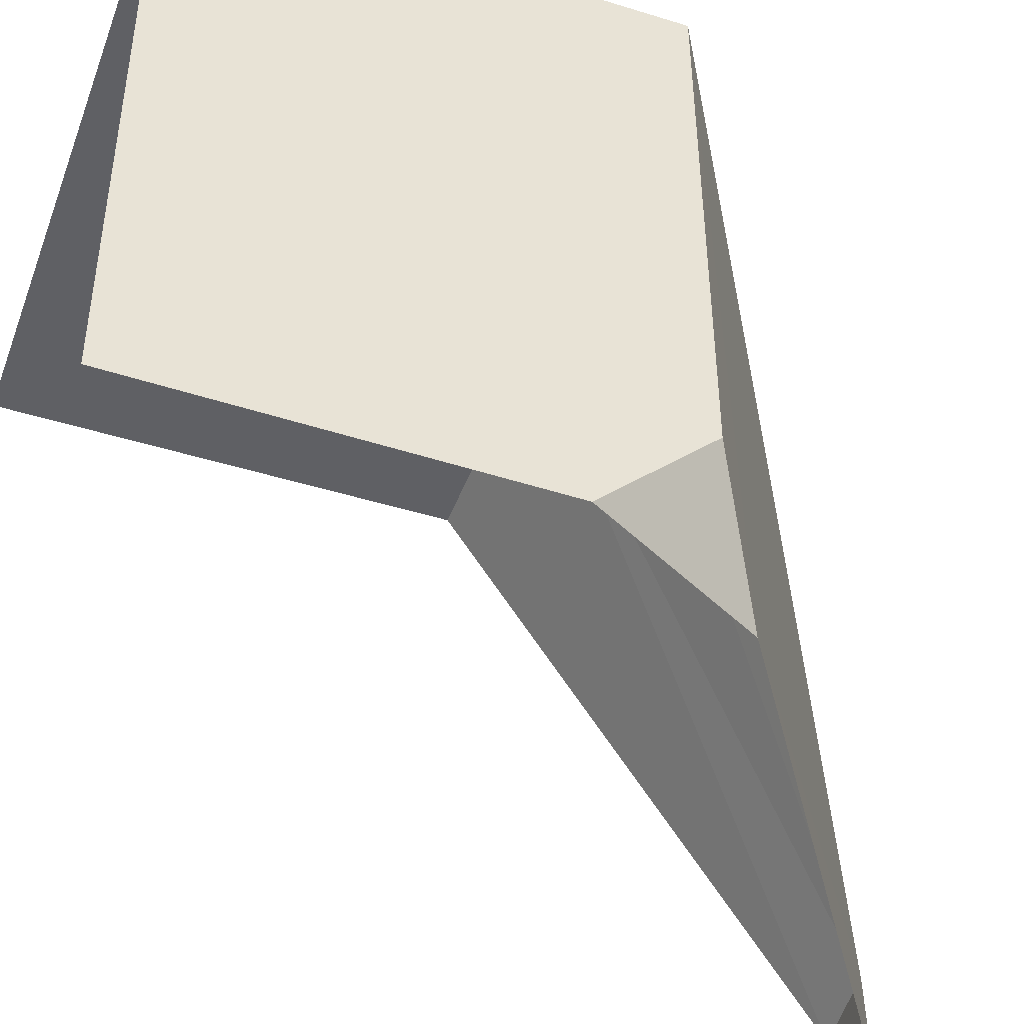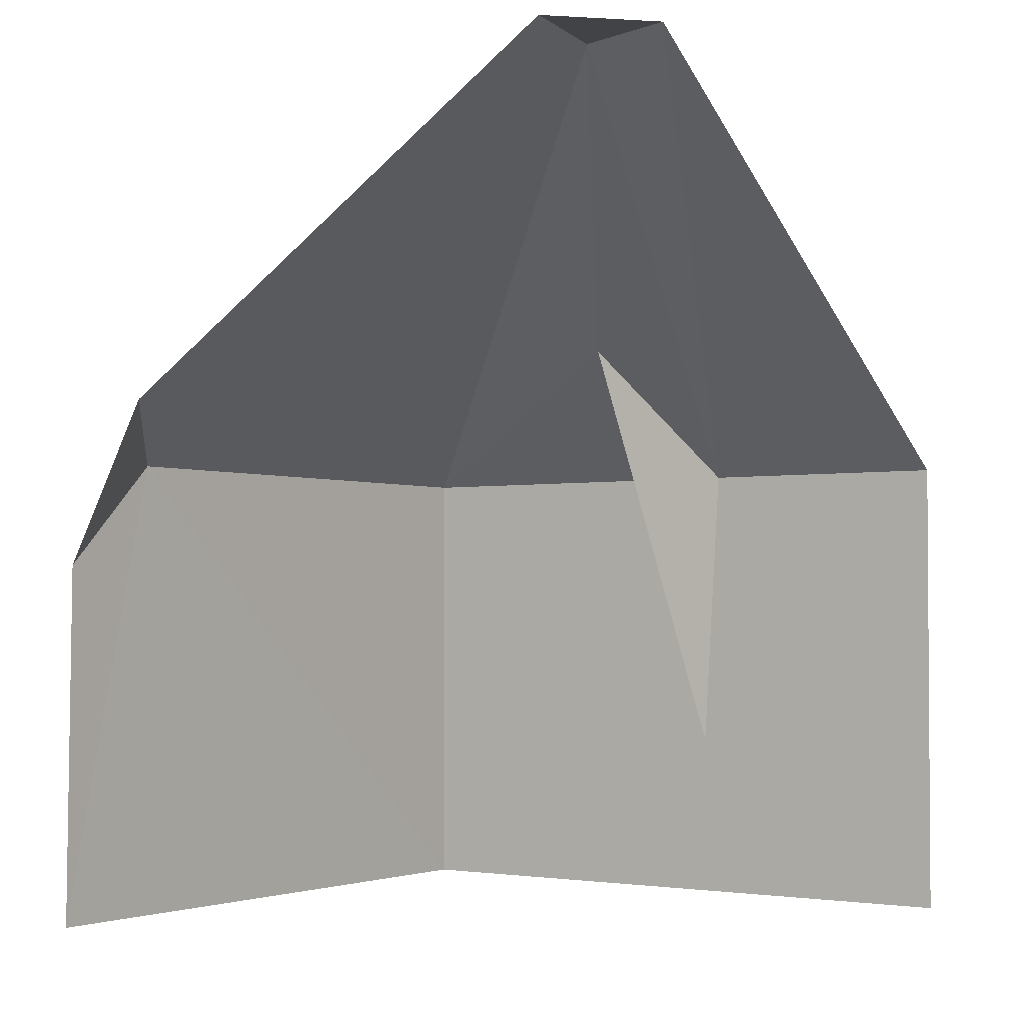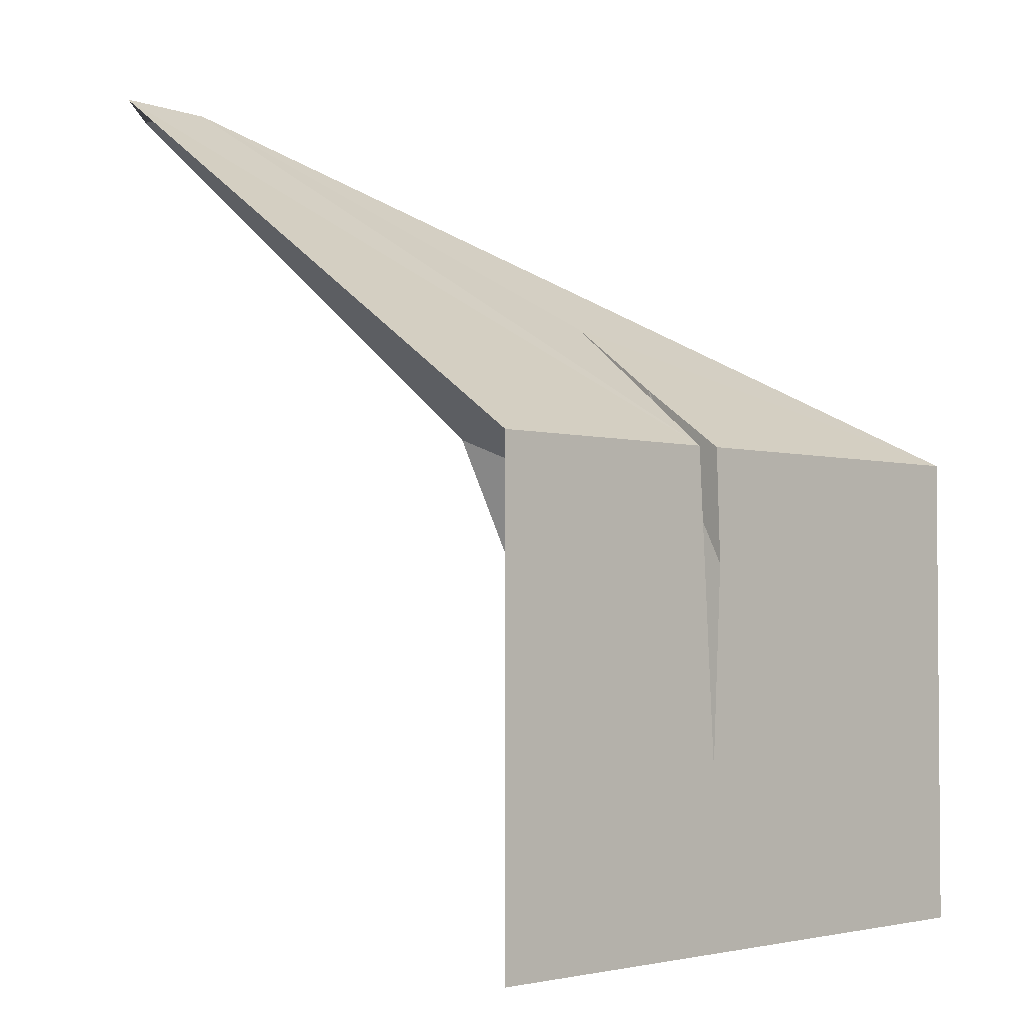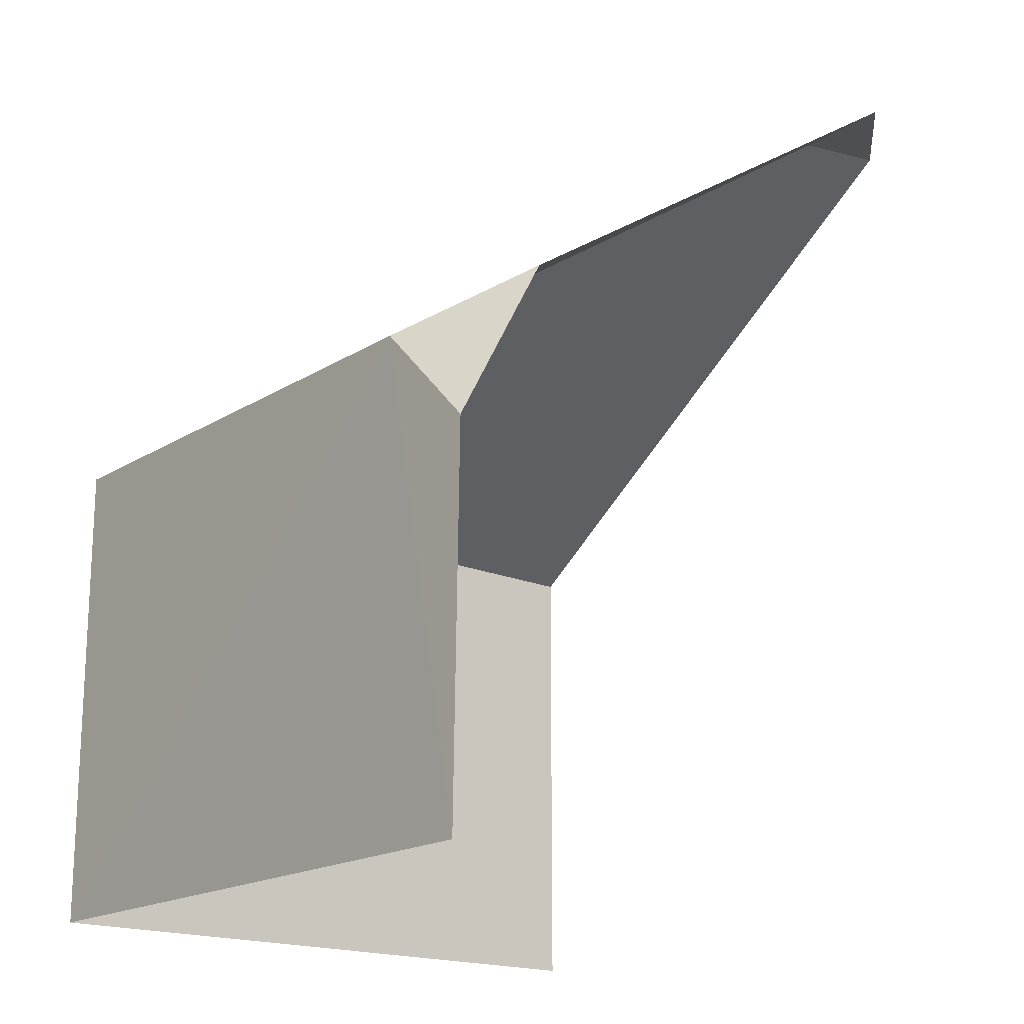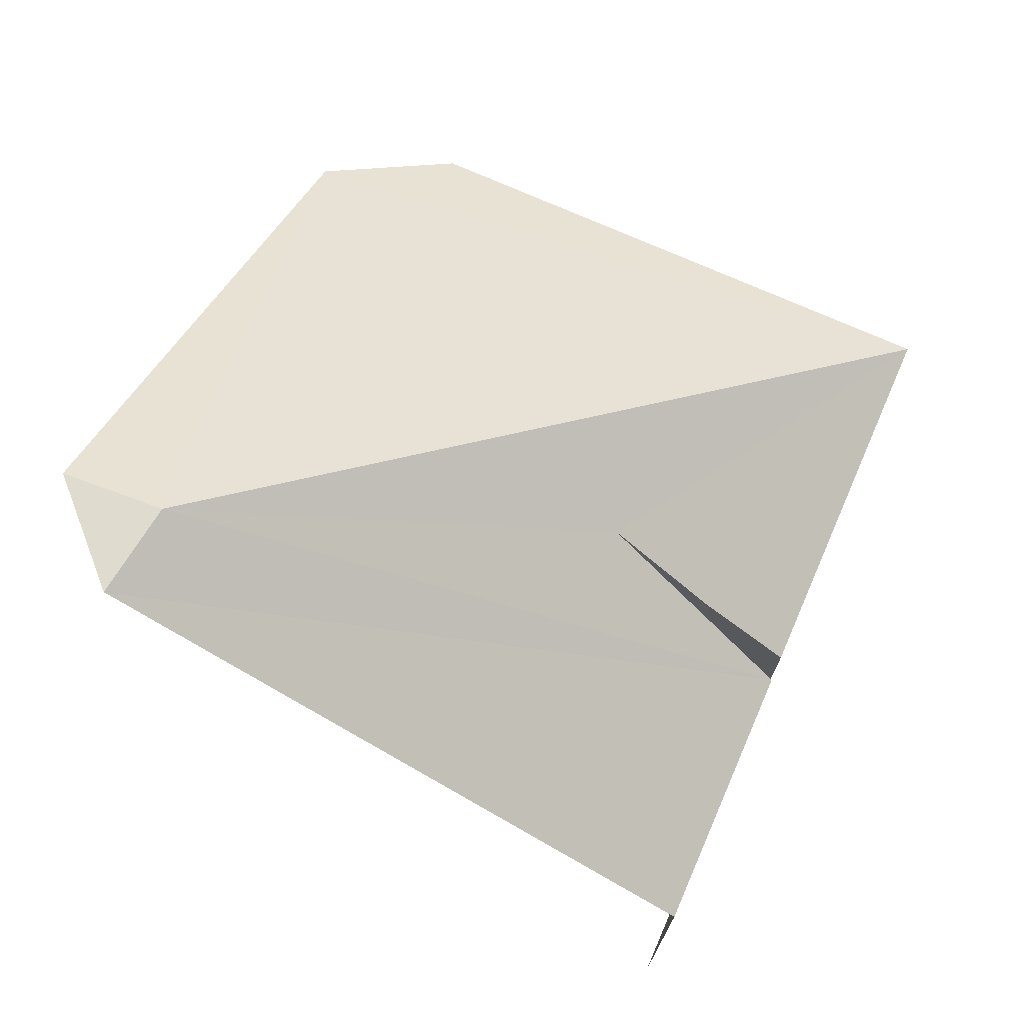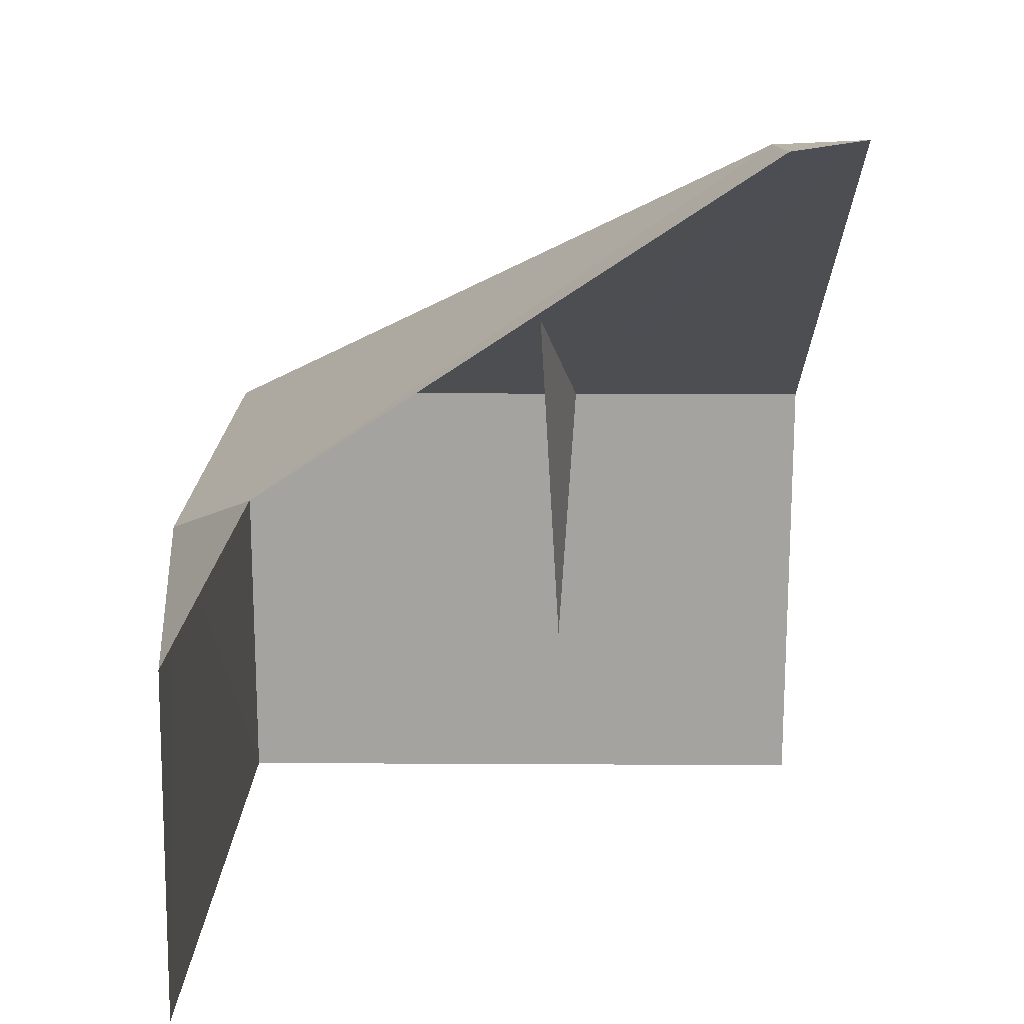
<metadata>
{"format":"obj","ext":"obj","renderer":"f3d","projection":"perspective","resolution":1024,"background":"white","views":[{"elev":-45.1,"azim":70.2,"up":"+Z"},{"elev":-2.4,"azim":-145.8,"up":"+Y"},{"elev":-2.8,"azim":-45.5,"up":"+Y"},{"elev":-17.9,"azim":139.8,"up":"+Y"},{"elev":72.7,"azim":-66.5,"up":"+Y"},{"elev":17.1,"azim":-179.4,"up":"+Y"}]}
</metadata>
<code>
o OC_DECOWALL_02
v 0.7558 0.6072 -1.451
v -0.5864 0.4683 0.05168
v 0.9502 -0.6538 0.05189
v 0.9502 0.4681 0.05189
v -0.5727 1.358 -1.262
v 0.1273 0.7779 -0.4058
v 0.07124 -0.2448 0.0518
v 0.02673 0.4682 0.05176
v 0.08633 0.4682 0.05177
v 0.9695 0.2161 -1.451
v 0.9633 0.4681 -1.199
v -0.3806 1.36 -1.451
v -0.3644 1.344 -1.235
v 0.09665 0.2079 0.05178
v 0.09804 0.6105 -0.1585
v 0.9818 -0.6542 -1.45
v -0.5864 -0.654 0.05184
f 8 5 2
f 11 4 3
f 2 7 8
f 13 4 1
f 4 13 6
f 9 3 4
f 3 7 17
f 3 14 7
f 6 13 8
f 6 8 7
f 15 6 7
f 4 6 15
f 1 4 11
f 11 3 16
f 1 11 10
f 12 13 1
f 5 13 12
f 8 13 5
f 3 9 14
f 7 14 15
f 4 15 9
f 9 15 14
f 10 11 16
f 7 2 17

</code>
